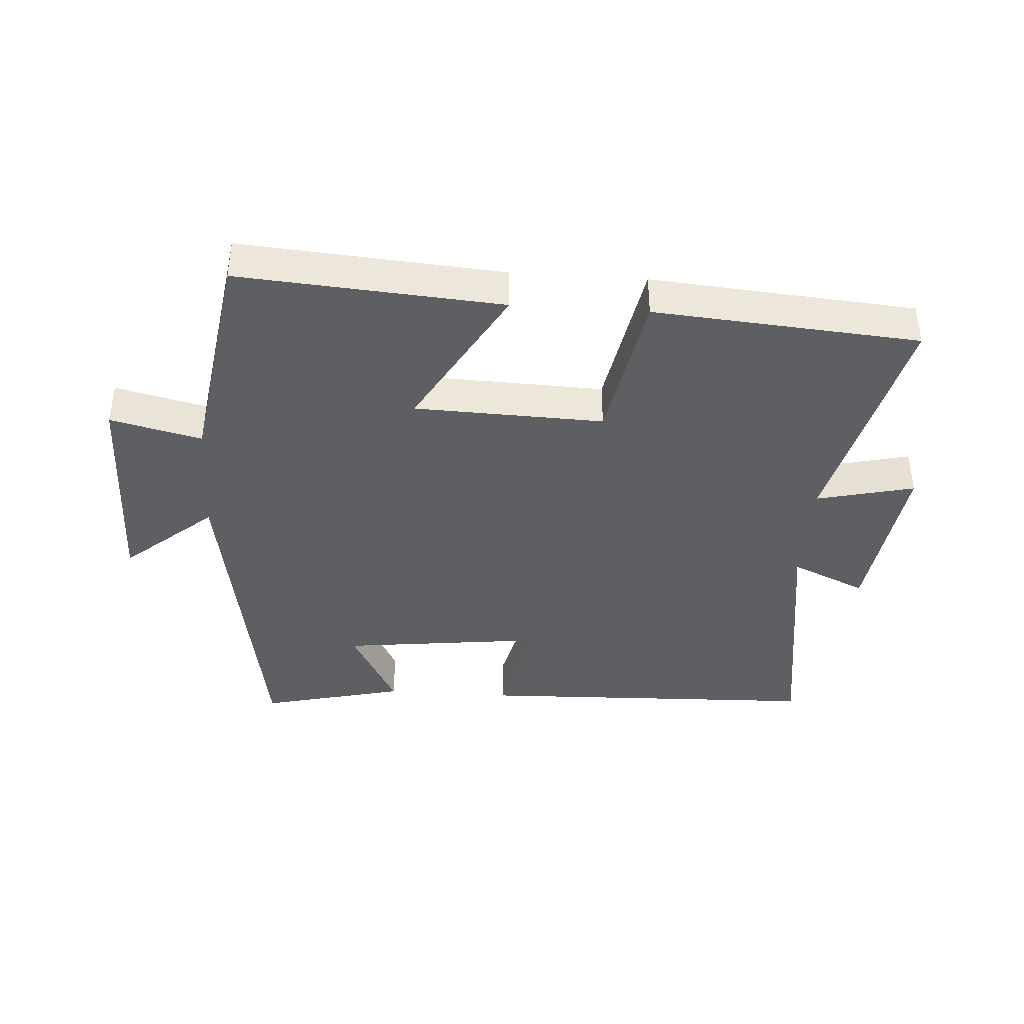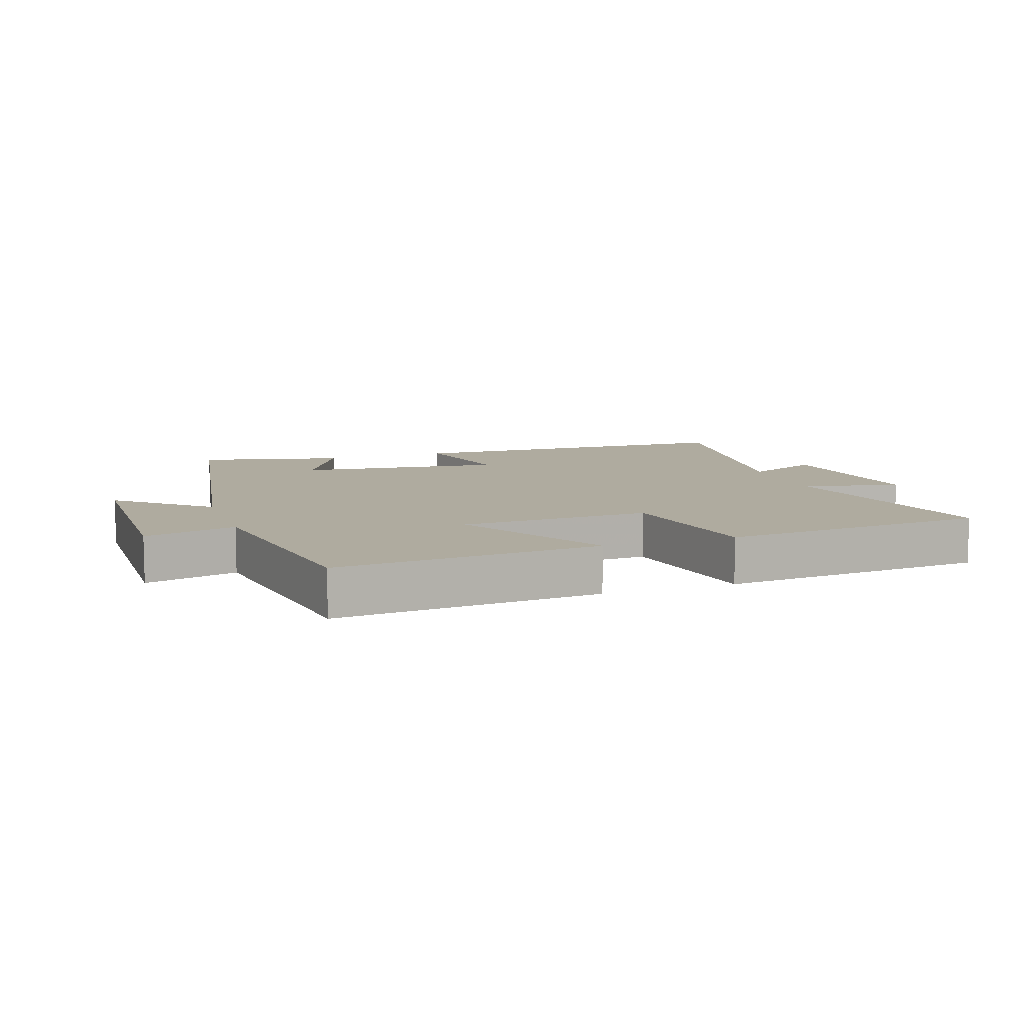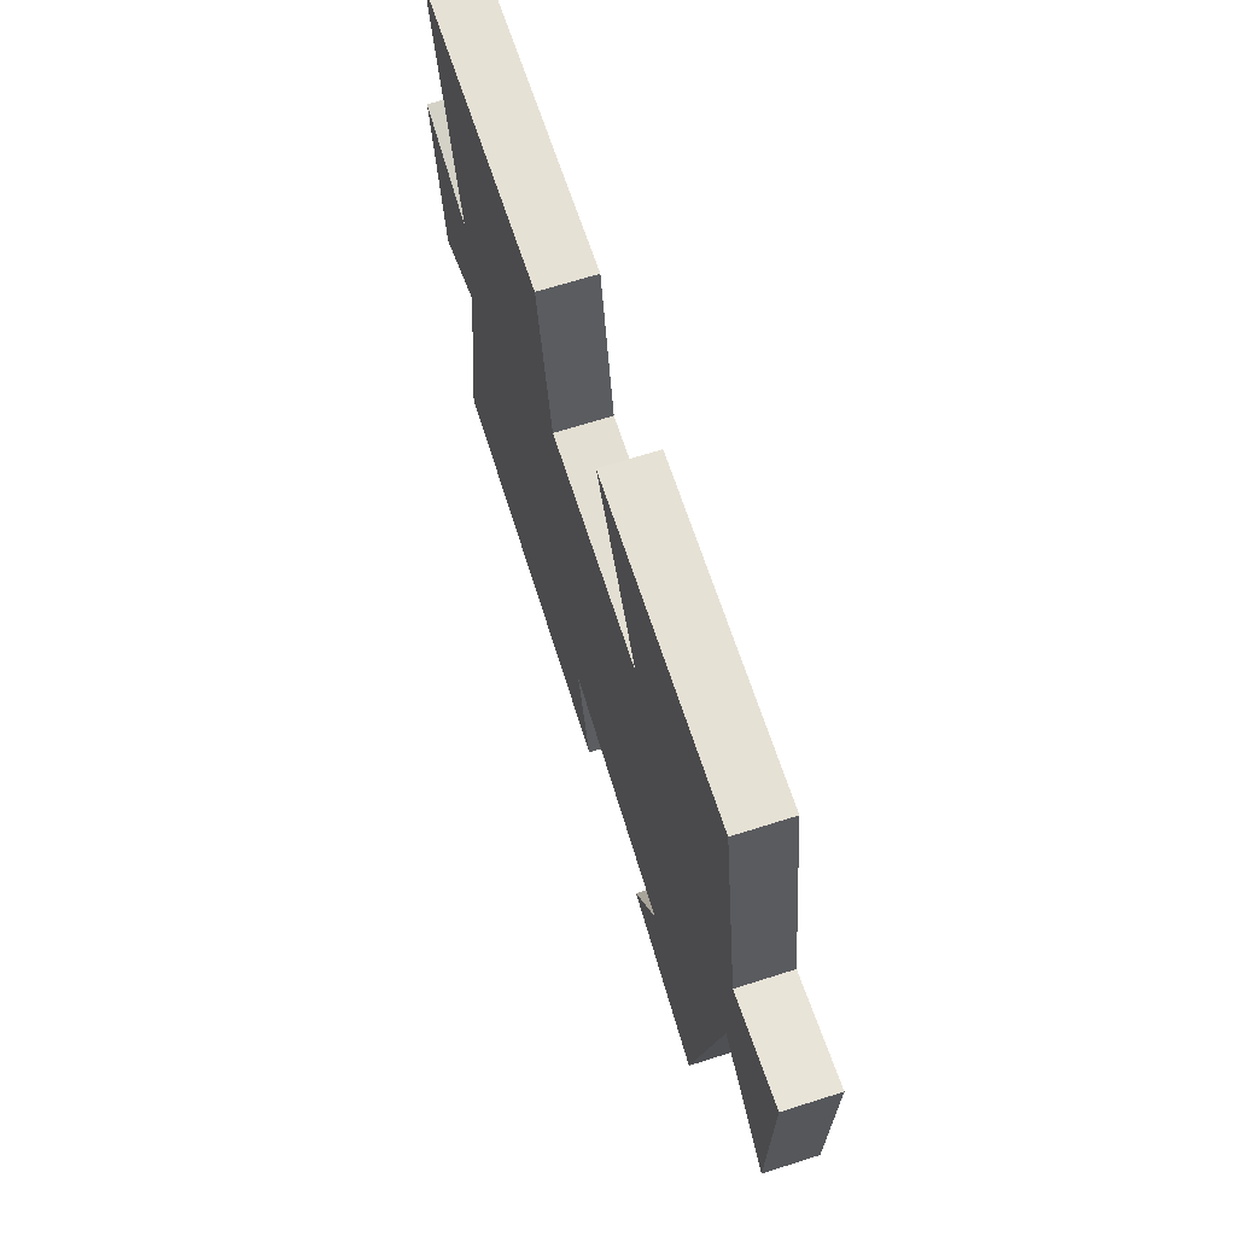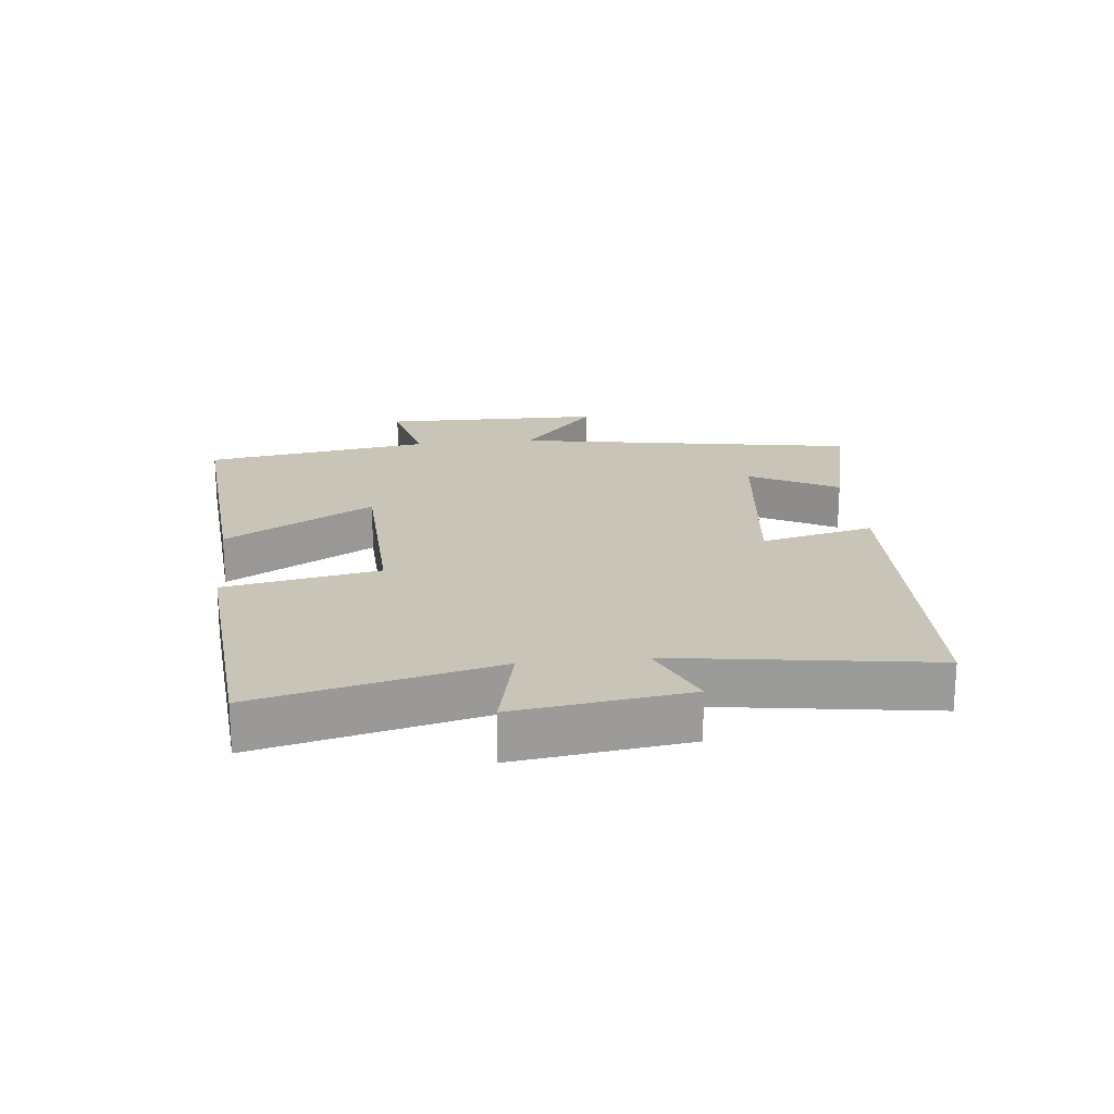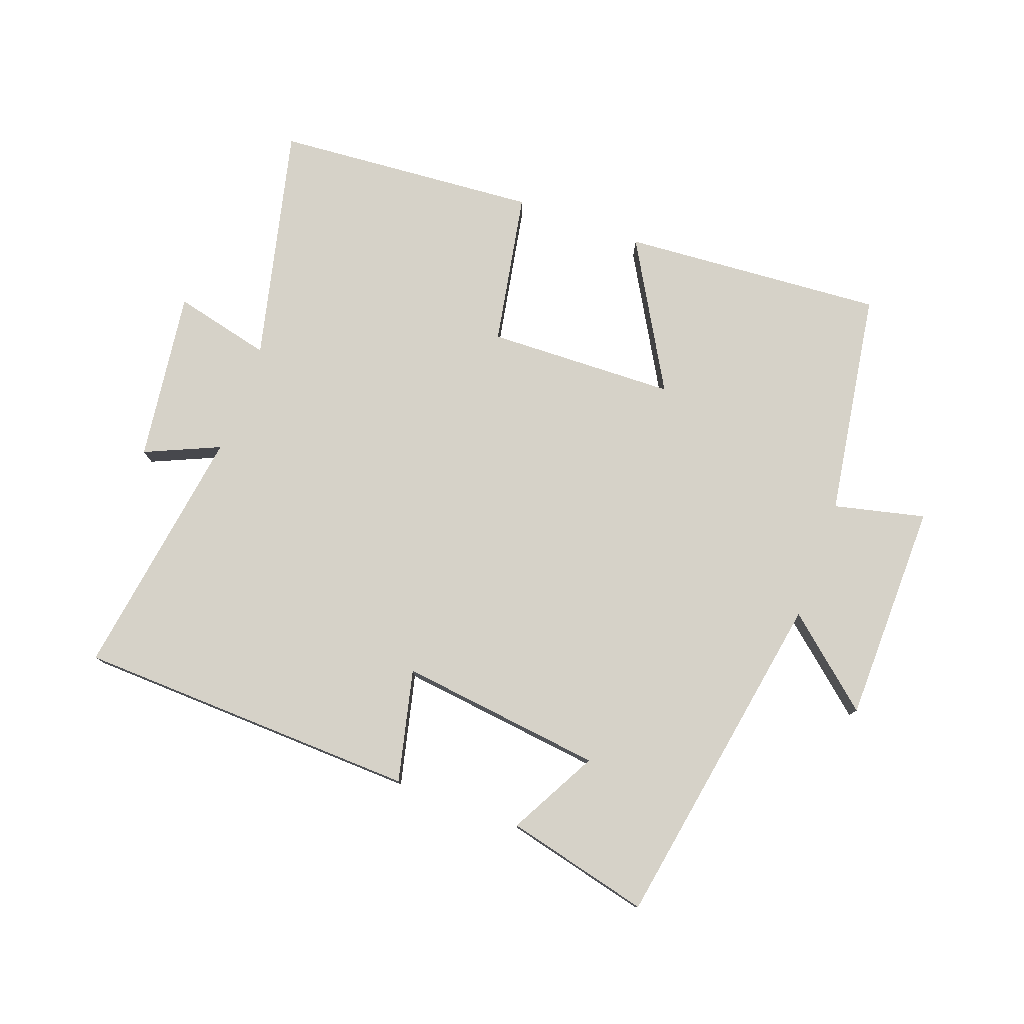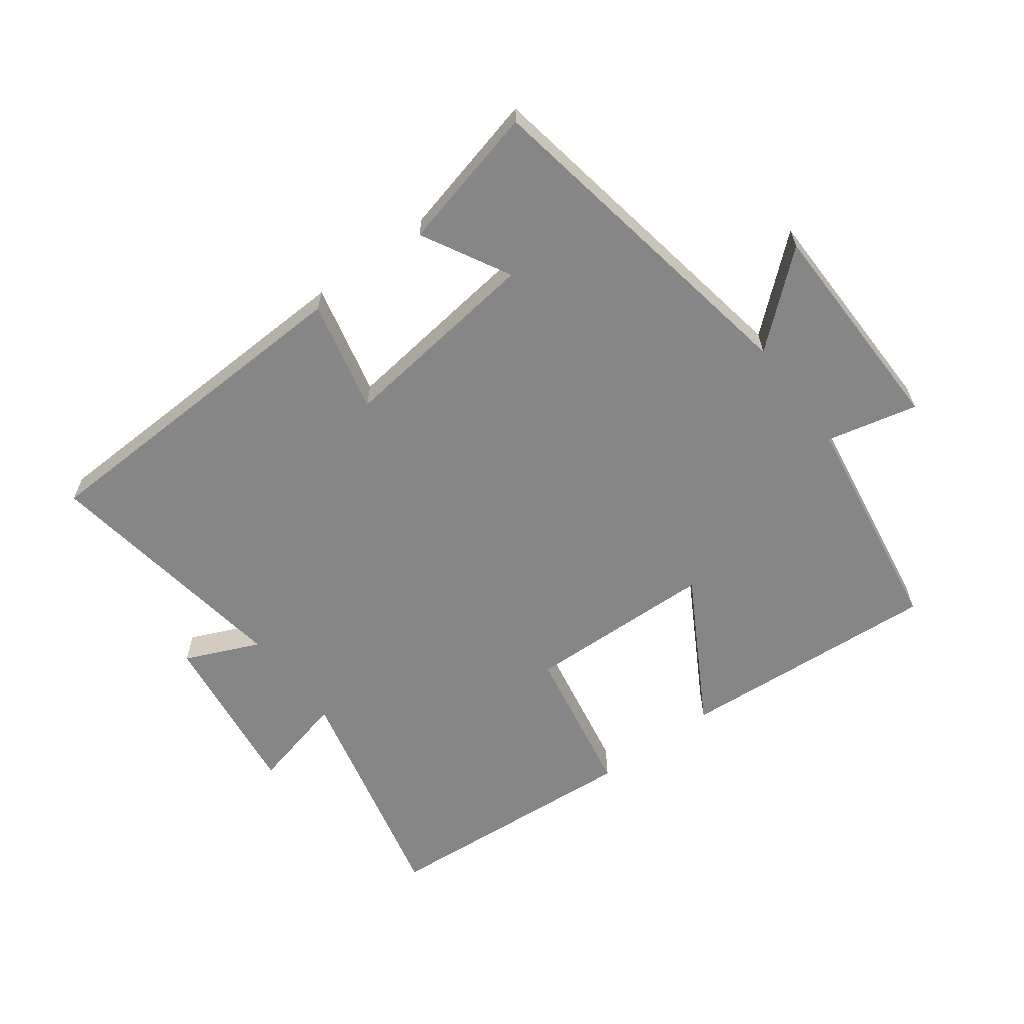
<metadata>
{"format":"obj","ext":"obj","renderer":"f3d","projection":"perspective","resolution":1024,"background":"white","views":[{"elev":-40.2,"azim":-3.8,"up":"+Y"},{"elev":9.6,"azim":-18.9,"up":"+Y"},{"elev":68.0,"azim":-107.6,"up":"+Z"},{"elev":20.1,"azim":83.9,"up":"+Y"},{"elev":78.0,"azim":-159.8,"up":"+Y"},{"elev":-62.1,"azim":-143.1,"up":"+Y"}]}
</metadata>
<code>
v 0.559 0.07 -0.483
v 0.021 0.07 -0.5
v 0.063 0.07 -0.324
v -0.257 0.07 -0.362
v -0.183 0.07 -0.5
v -0.409 0.07 -0.554
v -0.5 0.07 -0.017
v -0.639 0.07 -0.135
v -0.643 0.07 0.211
v -0.5 0.07 0.177
v -0.444 0.07 0.531
v -0.033 0.07 0.5
v -0.166 0.07 0.269
v 0.13 0.07 0.259
v 0.175 0.07 0.5
v 0.589 0.07 0.467
v 0.5 0.07 0.097
v 0.653 0.07 0.133
v 0.617 0.07 -0.135
v 0.5 0.07 -0.083
v 0.559 0 -0.483
v 0.021 0 -0.5
v 0.063 0 -0.324
v -0.257 0 -0.362
v -0.183 0 -0.5
v -0.409 0 -0.554
v -0.5 0 -0.017
v -0.639 0 -0.135
v -0.643 0 0.211
v -0.5 0 0.177
v -0.444 0 0.531
v -0.033 0 0.5
v -0.166 0 0.269
v 0.13 0 0.259
v 0.175 0 0.5
v 0.589 0 0.467
v 0.5 0 0.097
v 0.653 0 0.133
v 0.617 0 -0.135
v 0.5 0 -0.083
f 17 18 19 20
f 14 15 16 17
f 13 14 17 20
f 10 11 12 13
f 10 13 20 1
f 7 8 9 10
f 4 5 6 7
f 3 4 7 10
f 1 2 3
f 1 3 10
f 40 39 38 37
f 37 36 35 34
f 40 37 34 33
f 33 32 31 30
f 21 40 33 30
f 30 29 28 27
f 27 26 25 24
f 30 27 24 23
f 23 22 21
f 30 23 21
f 1 21 22 2
f 2 22 23 3
f 3 23 24 4
f 4 24 25 5
f 5 25 26 6
f 6 26 27 7
f 7 27 28 8
f 8 28 29 9
f 9 29 30 10
f 10 30 31 11
f 11 31 32 12
f 12 32 33 13
f 13 33 34 14
f 14 34 35 15
f 15 35 36 16
f 16 36 37 17
f 17 37 38 18
f 18 38 39 19
f 19 39 40 20
f 20 40 21 1

</code>
